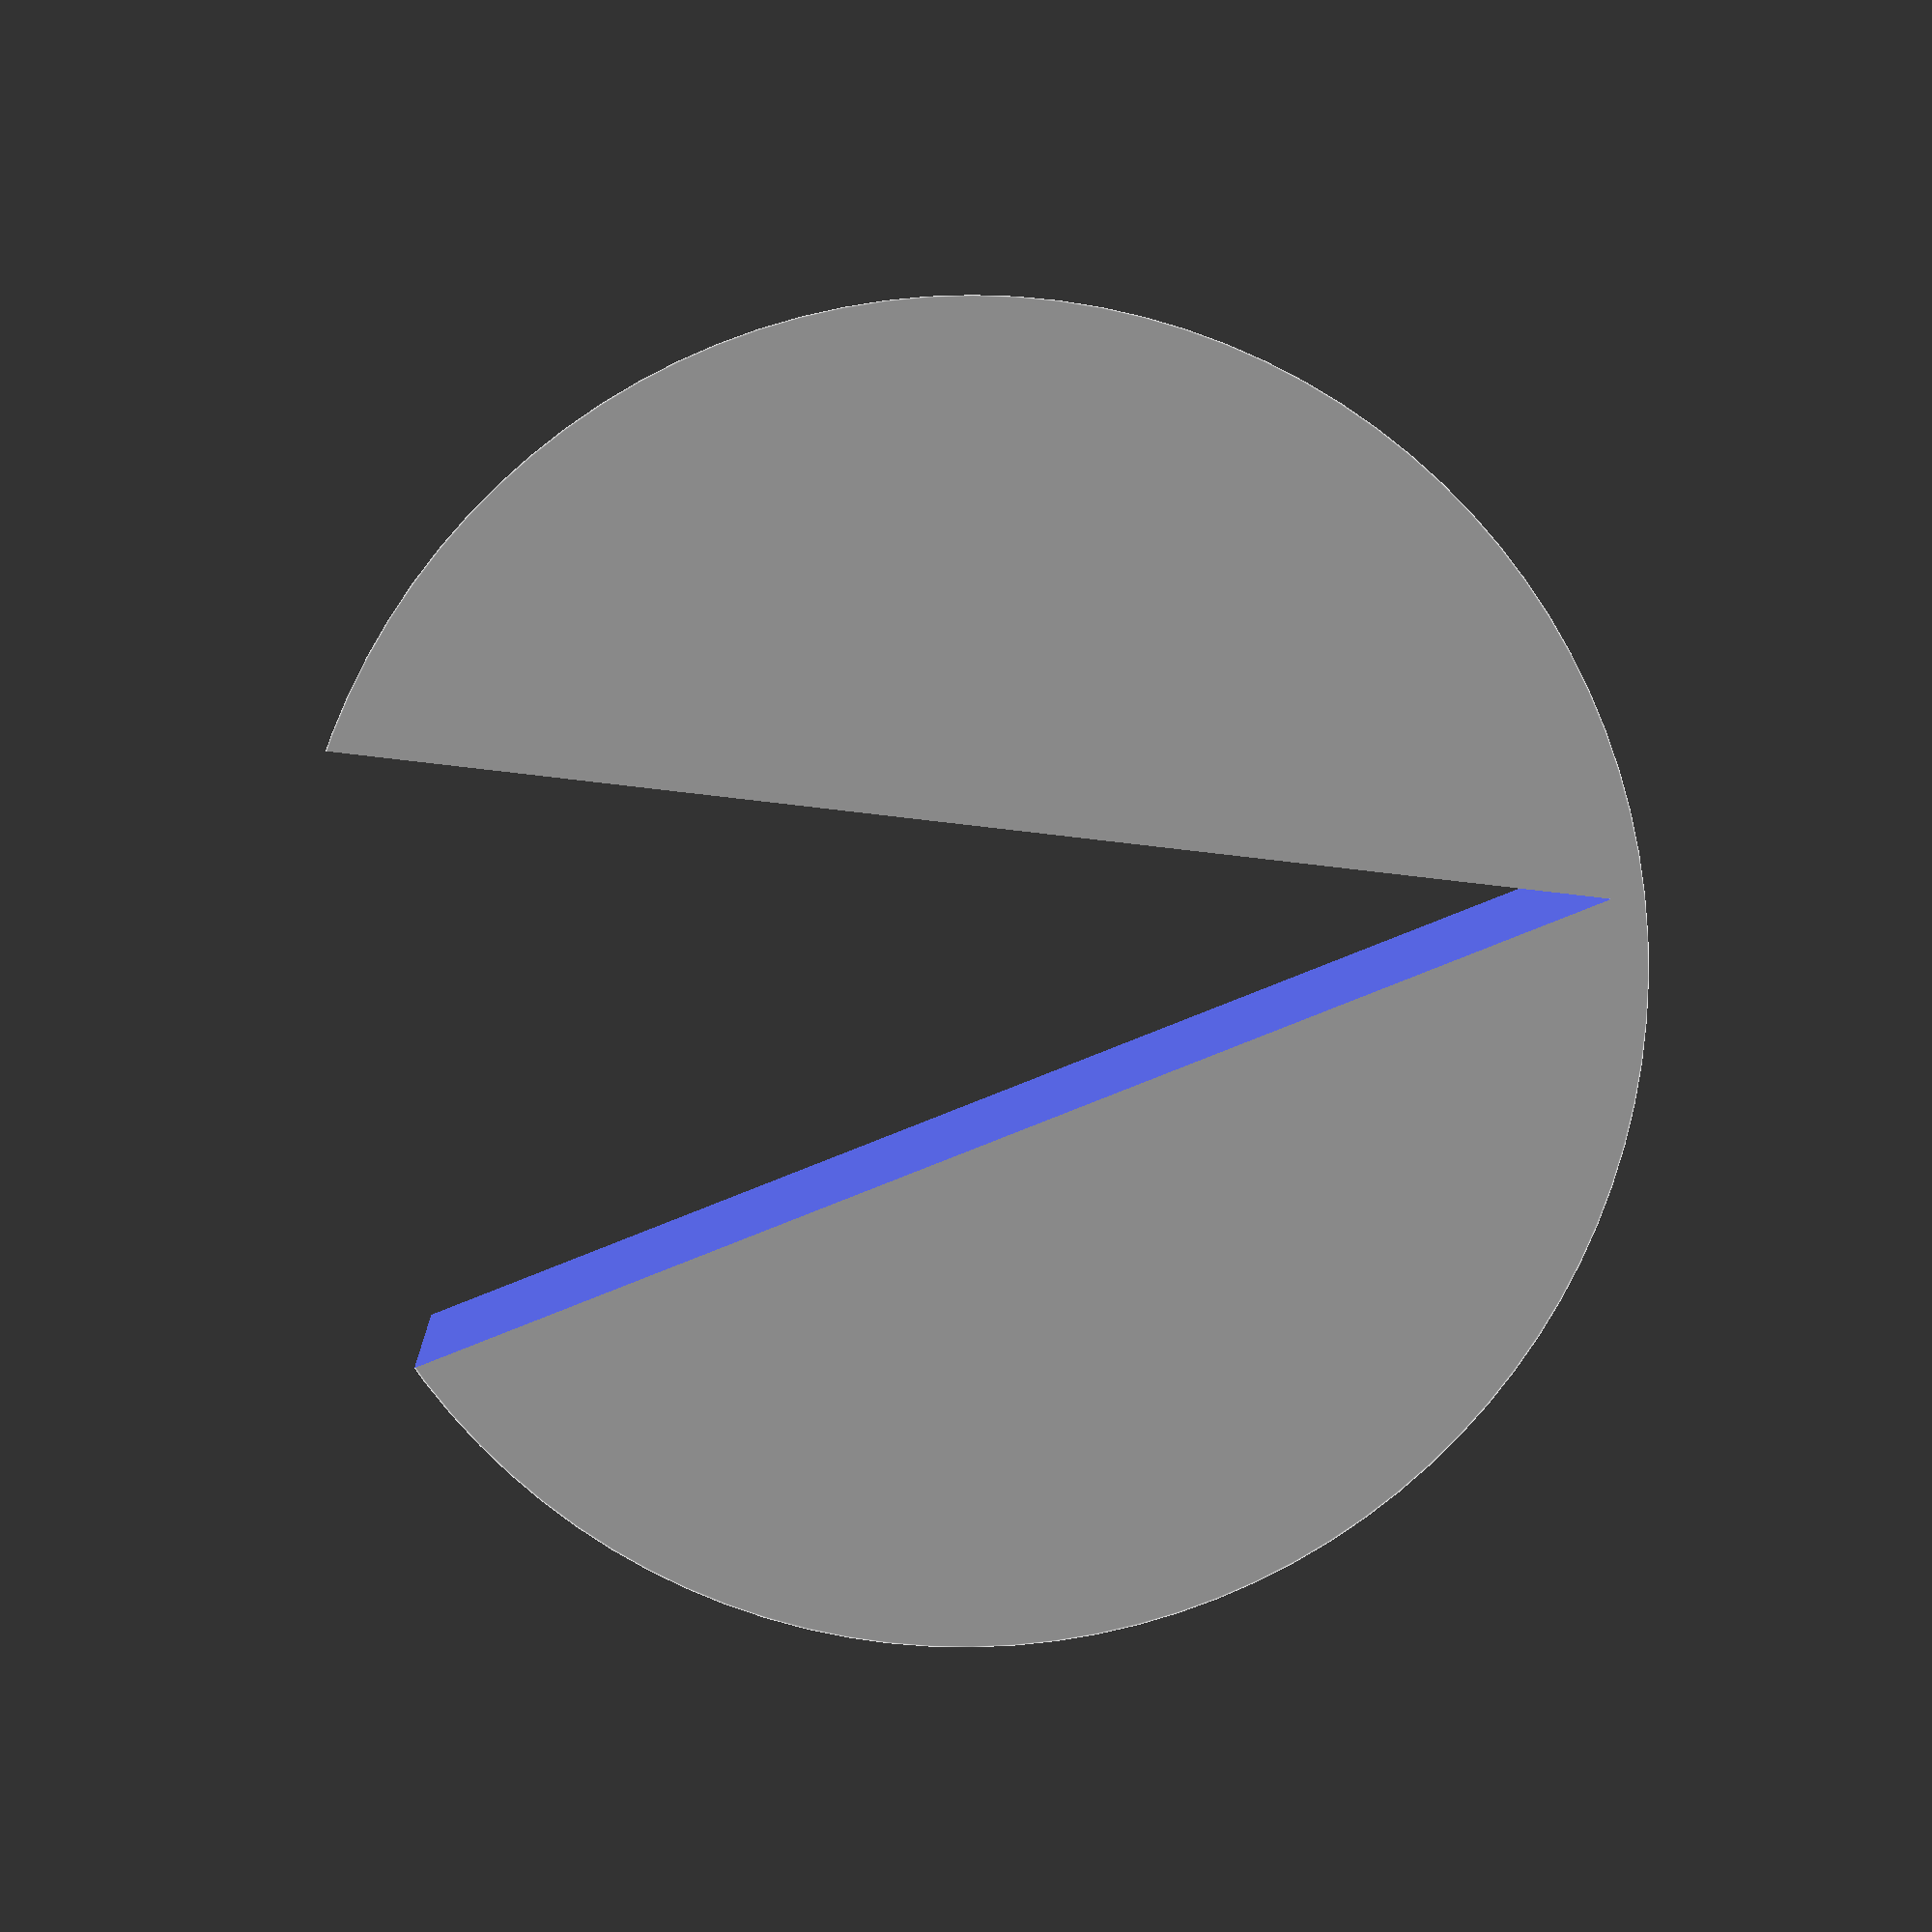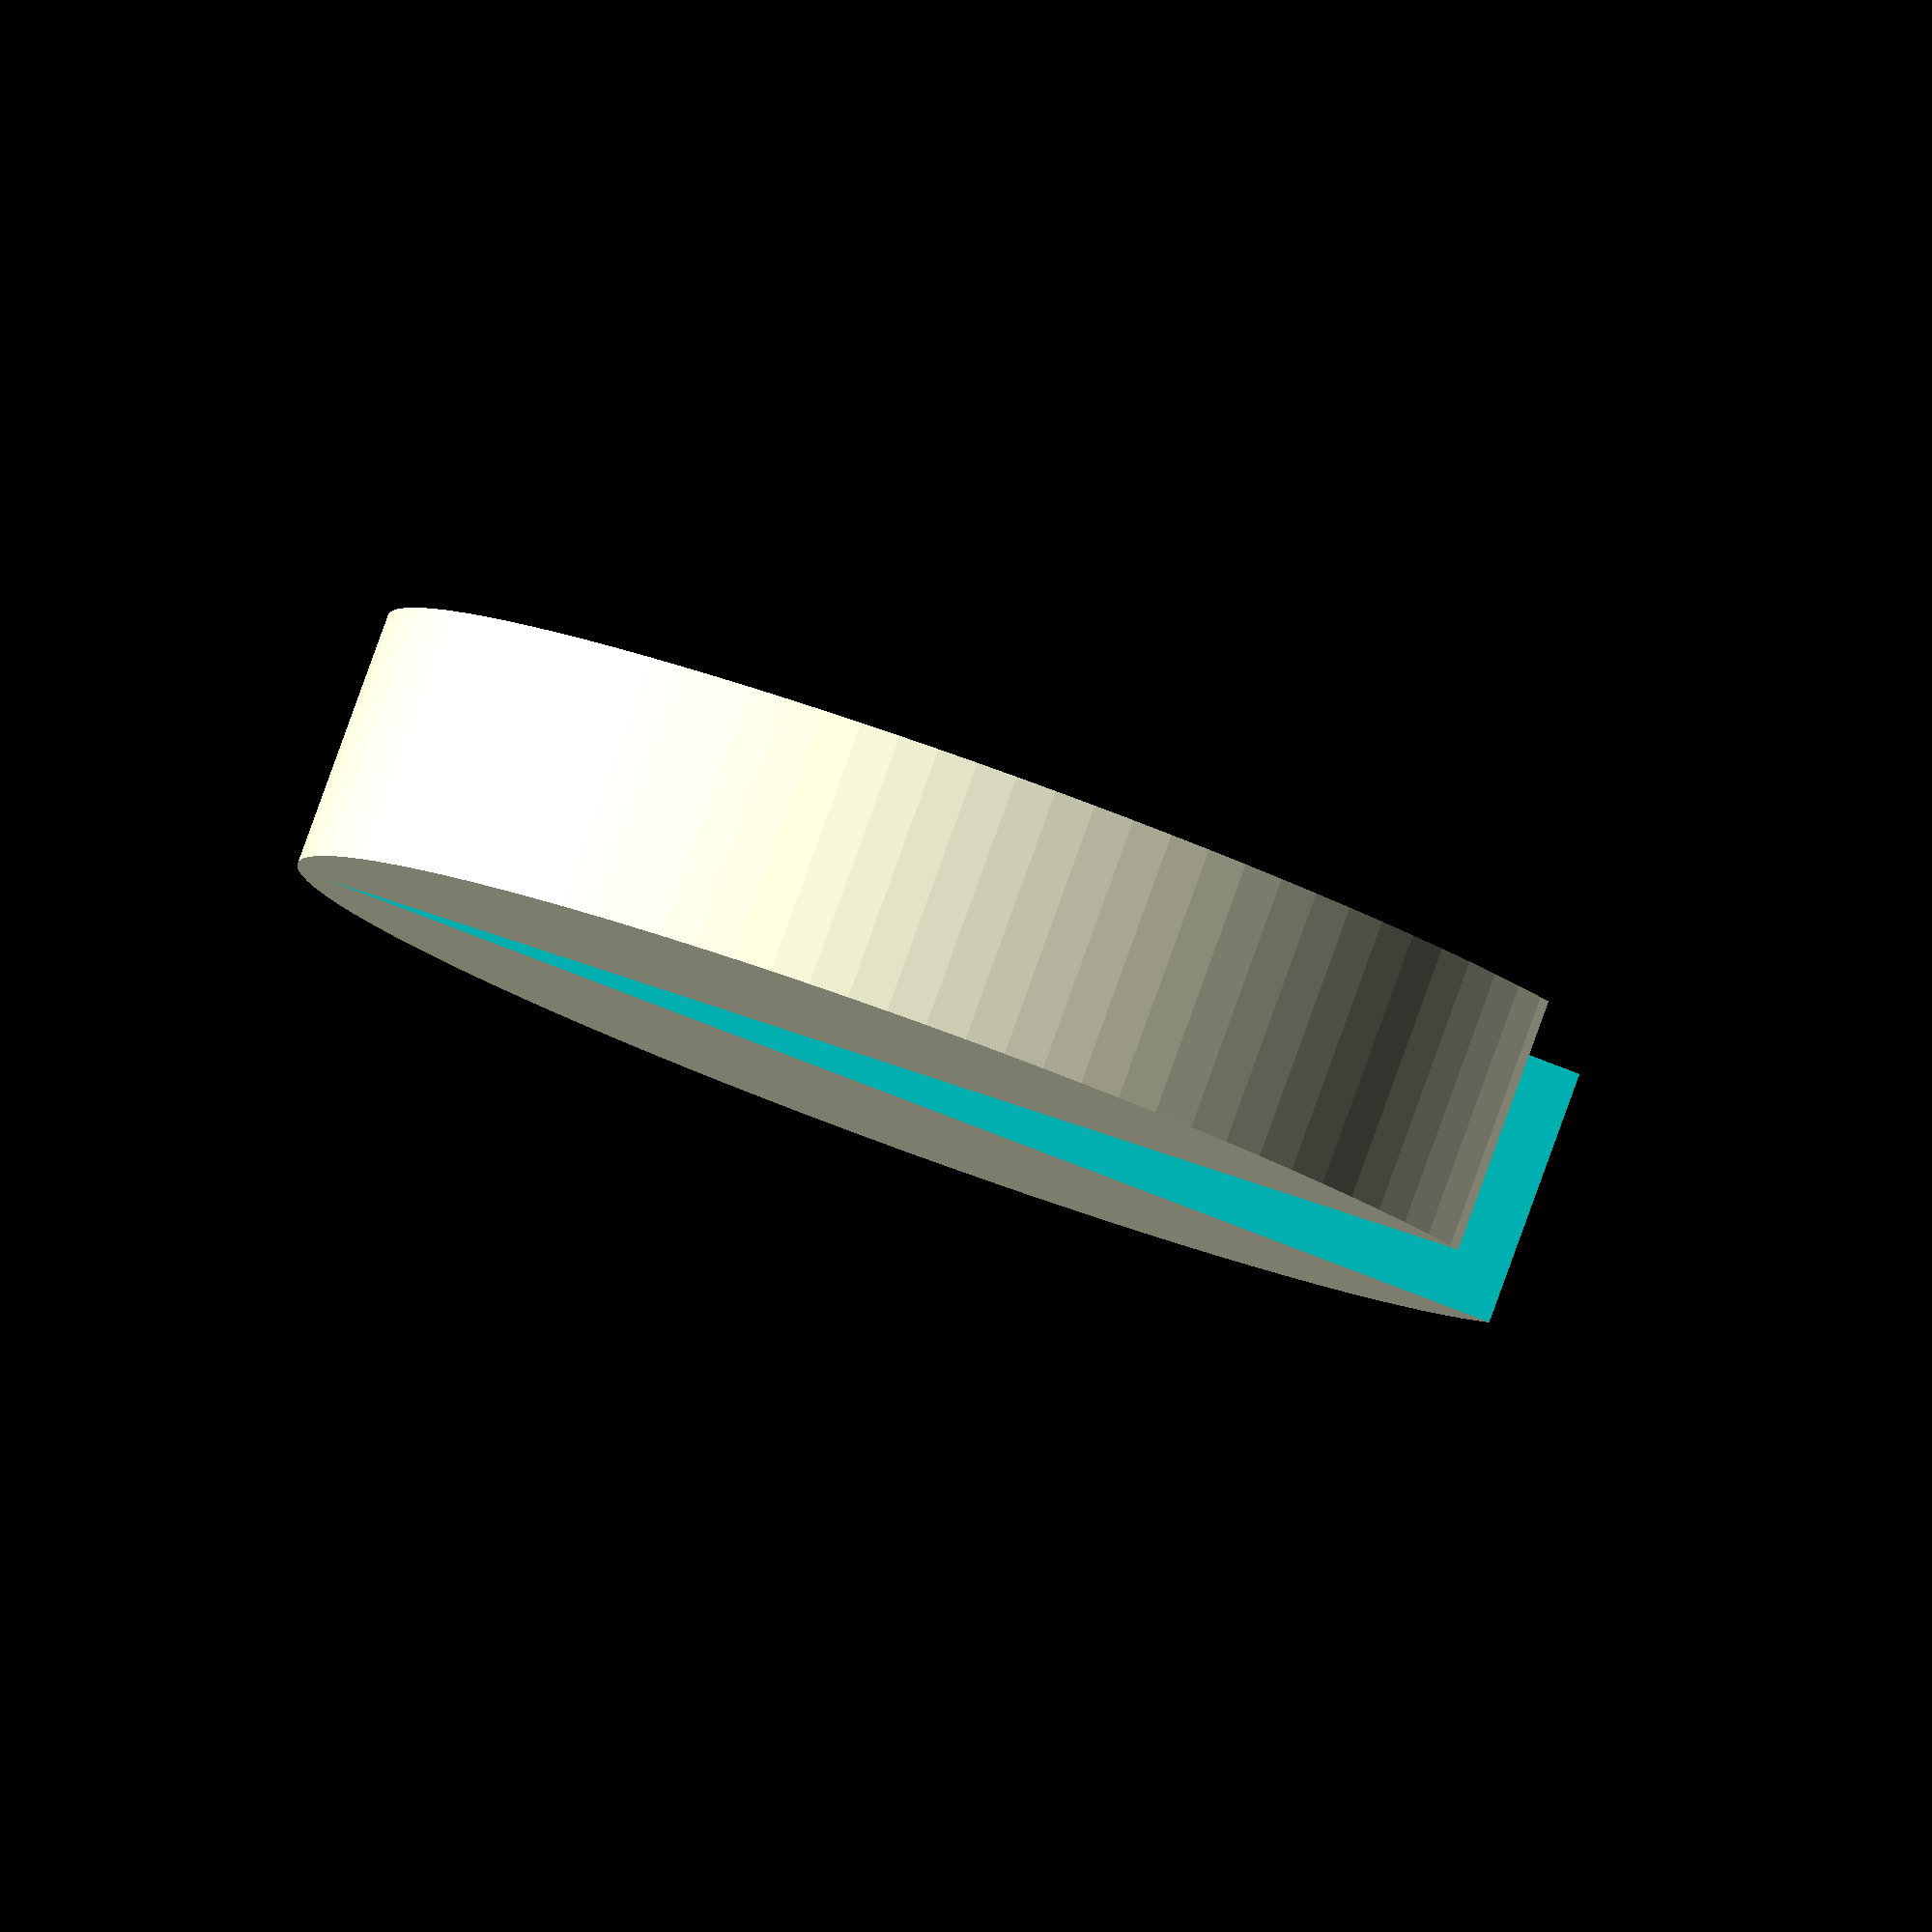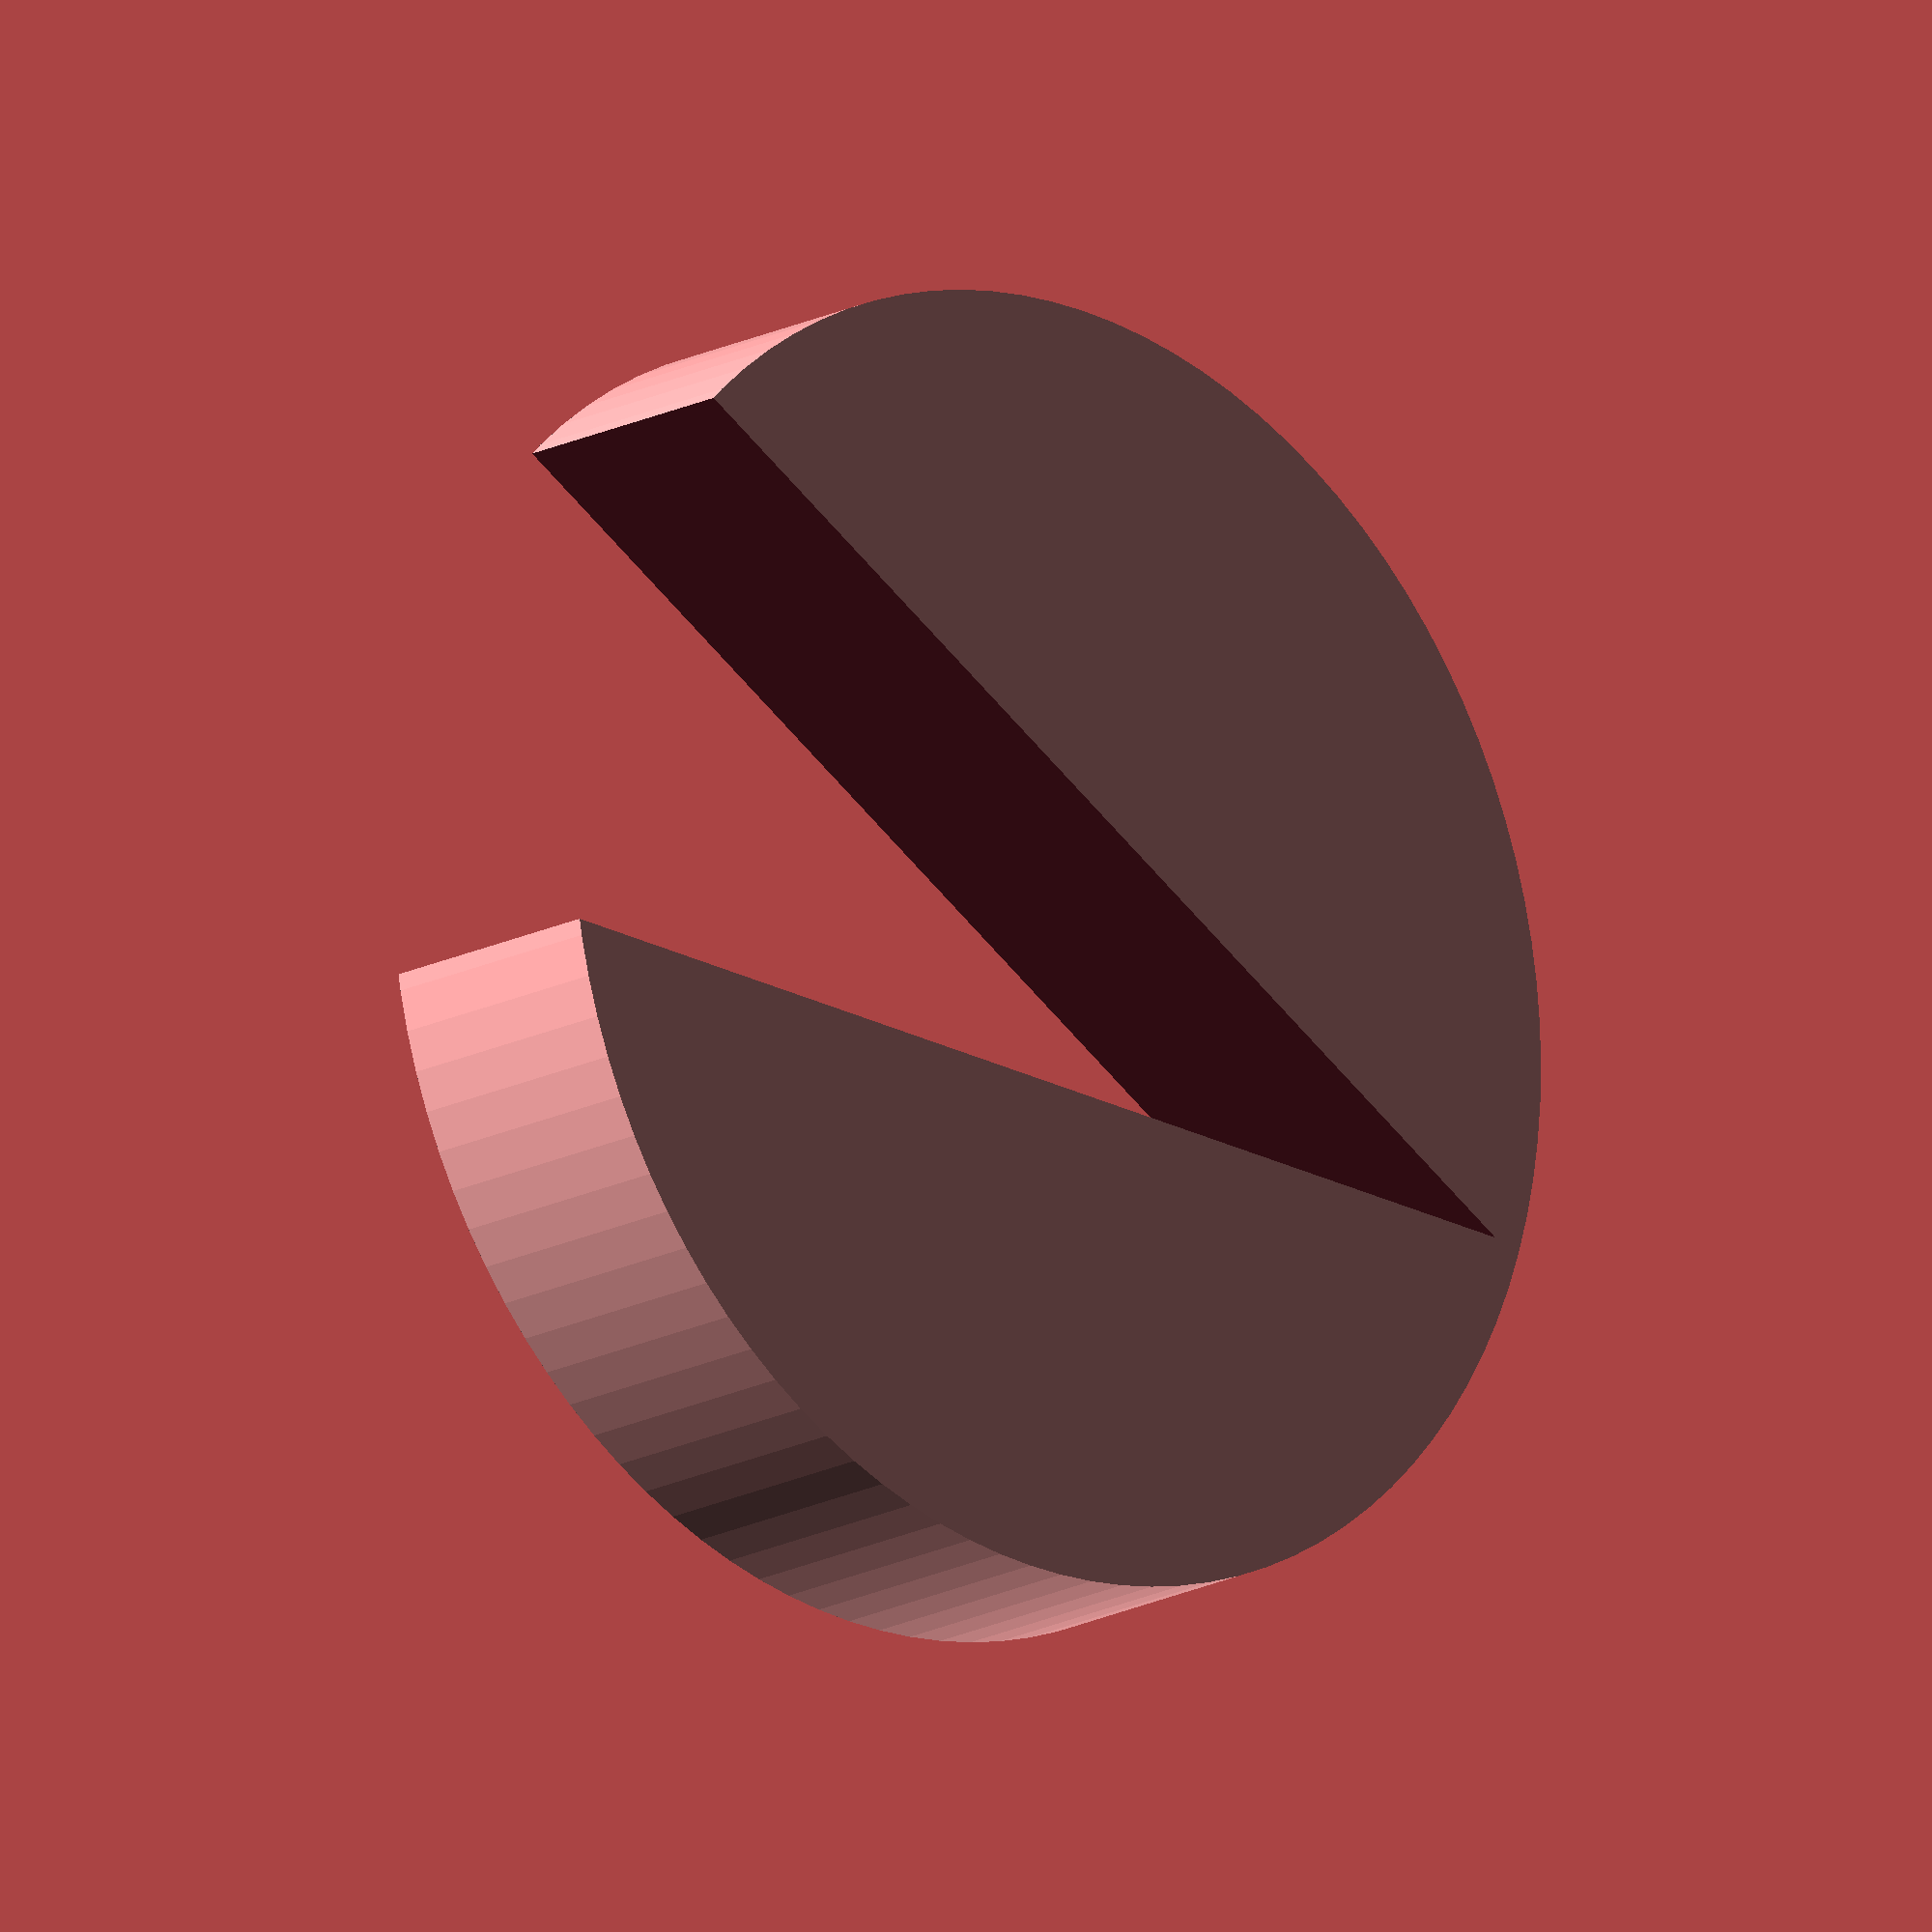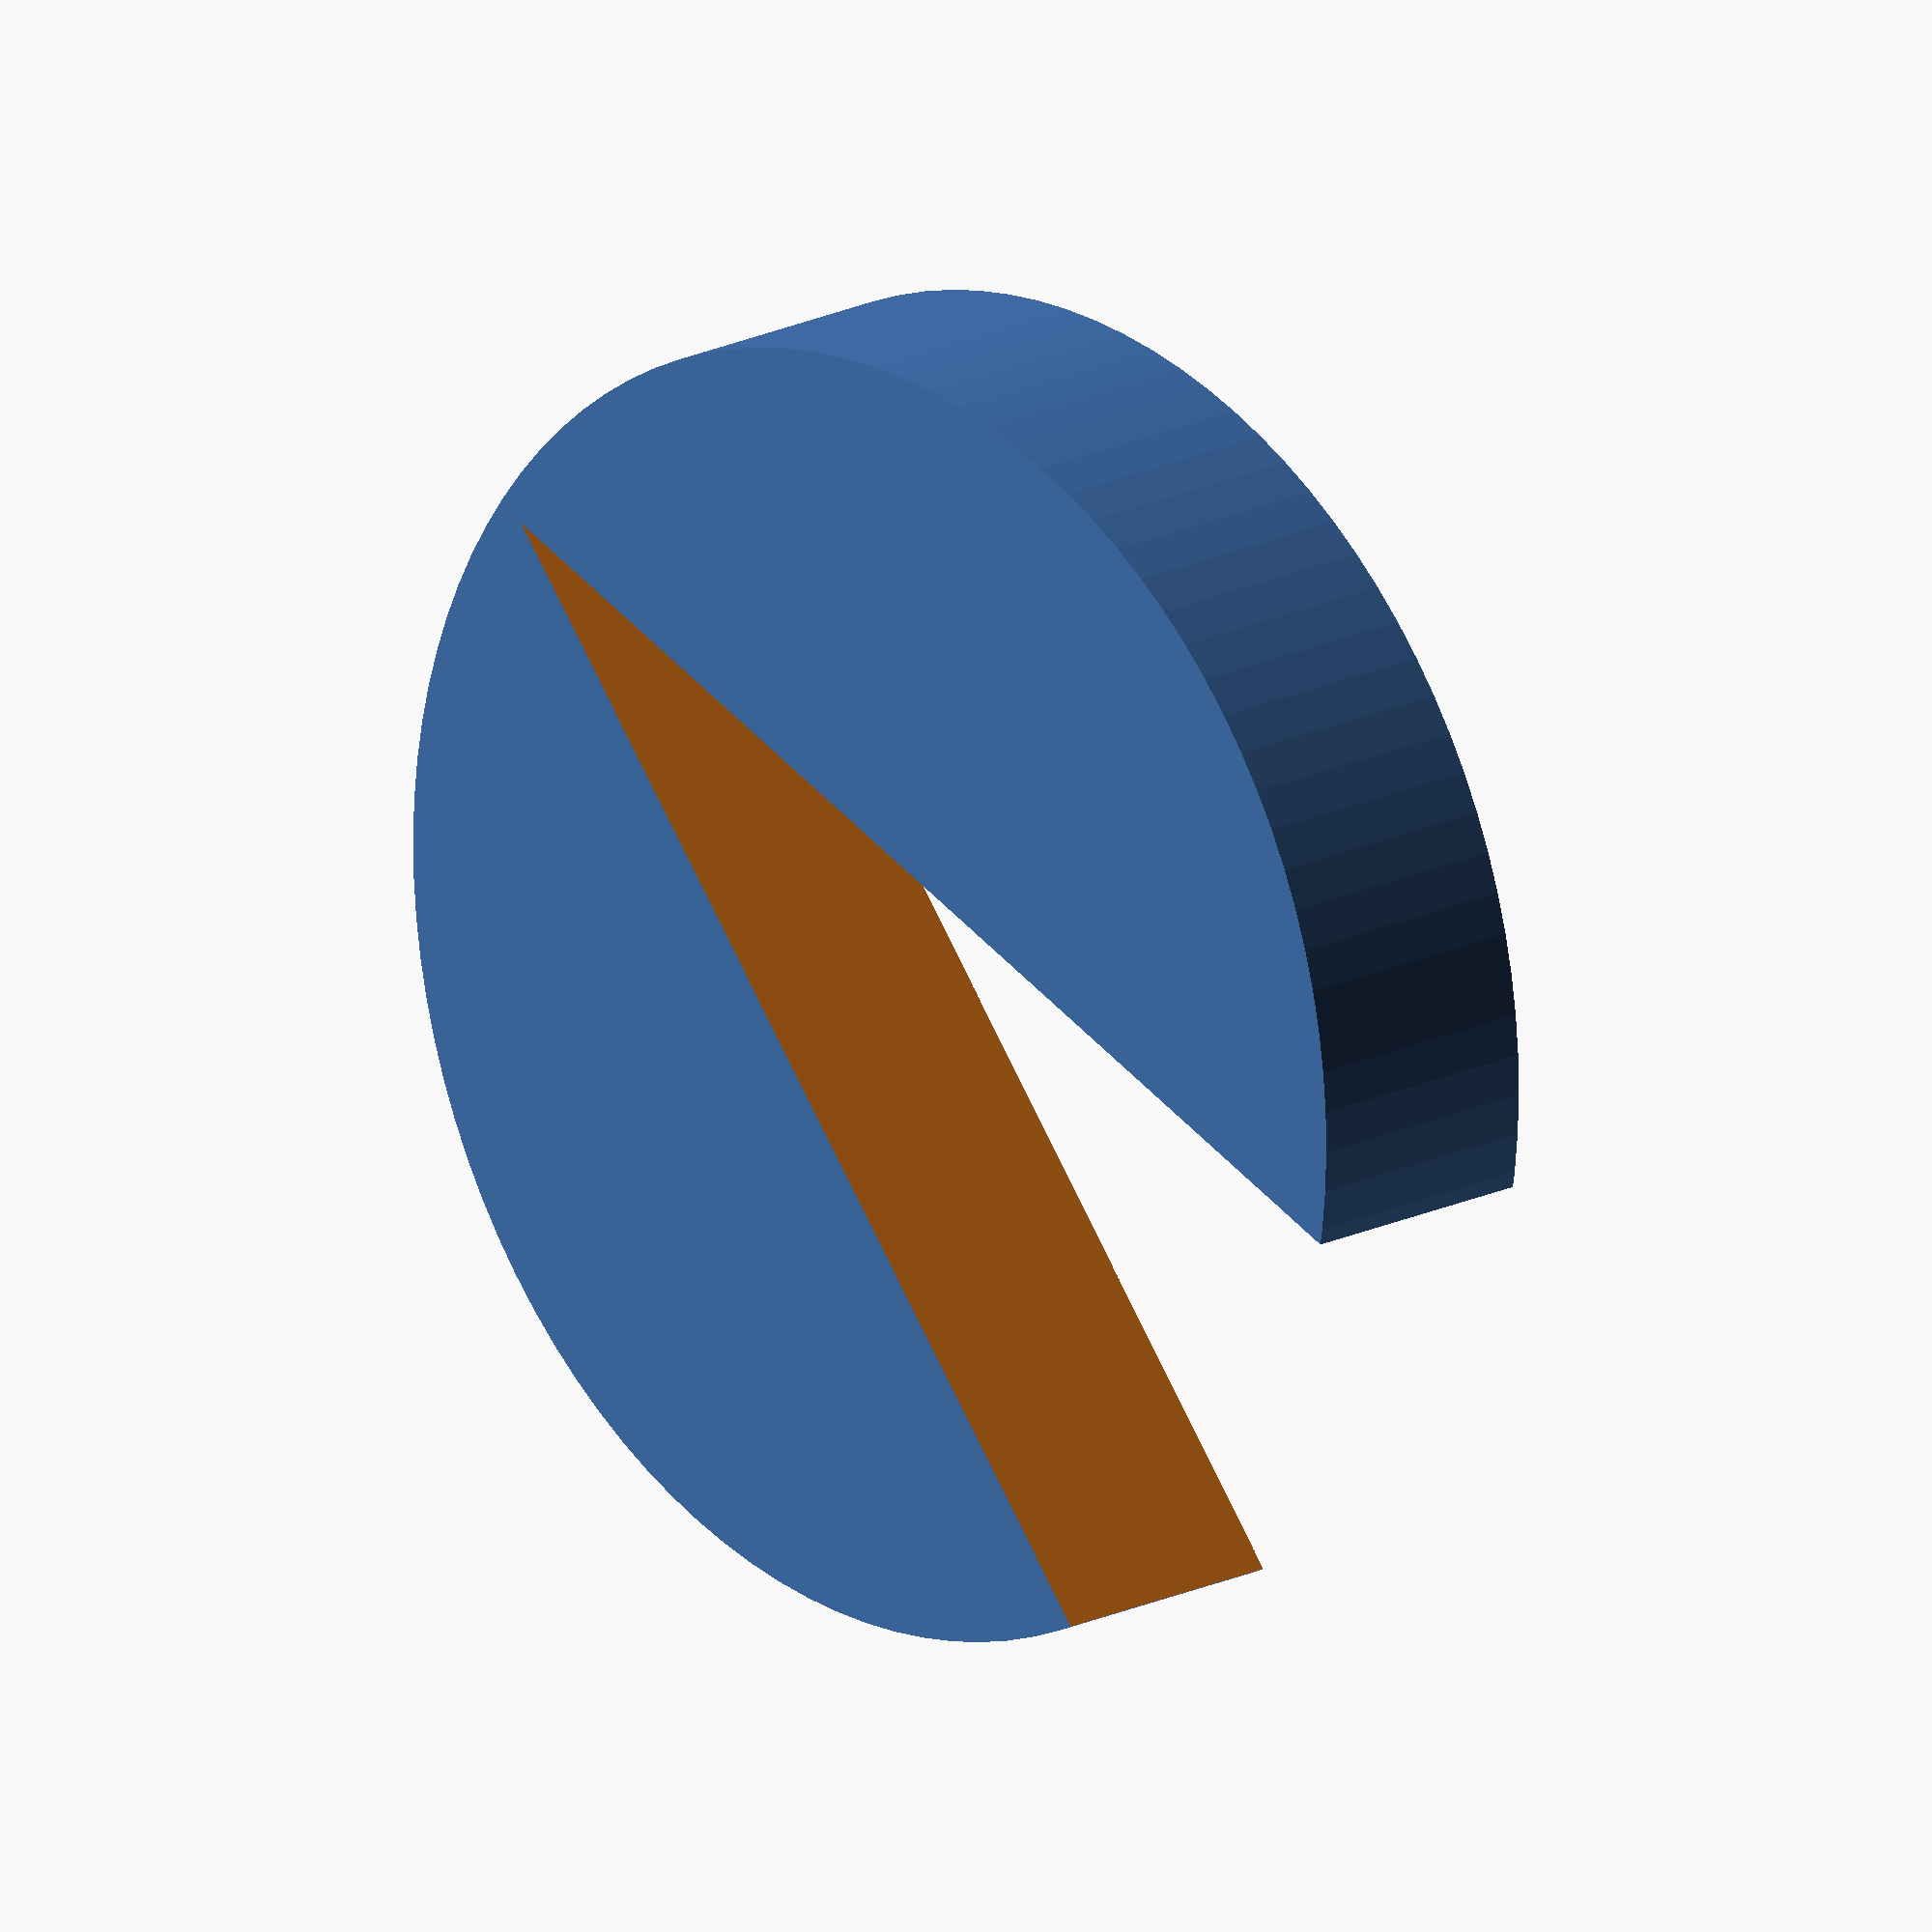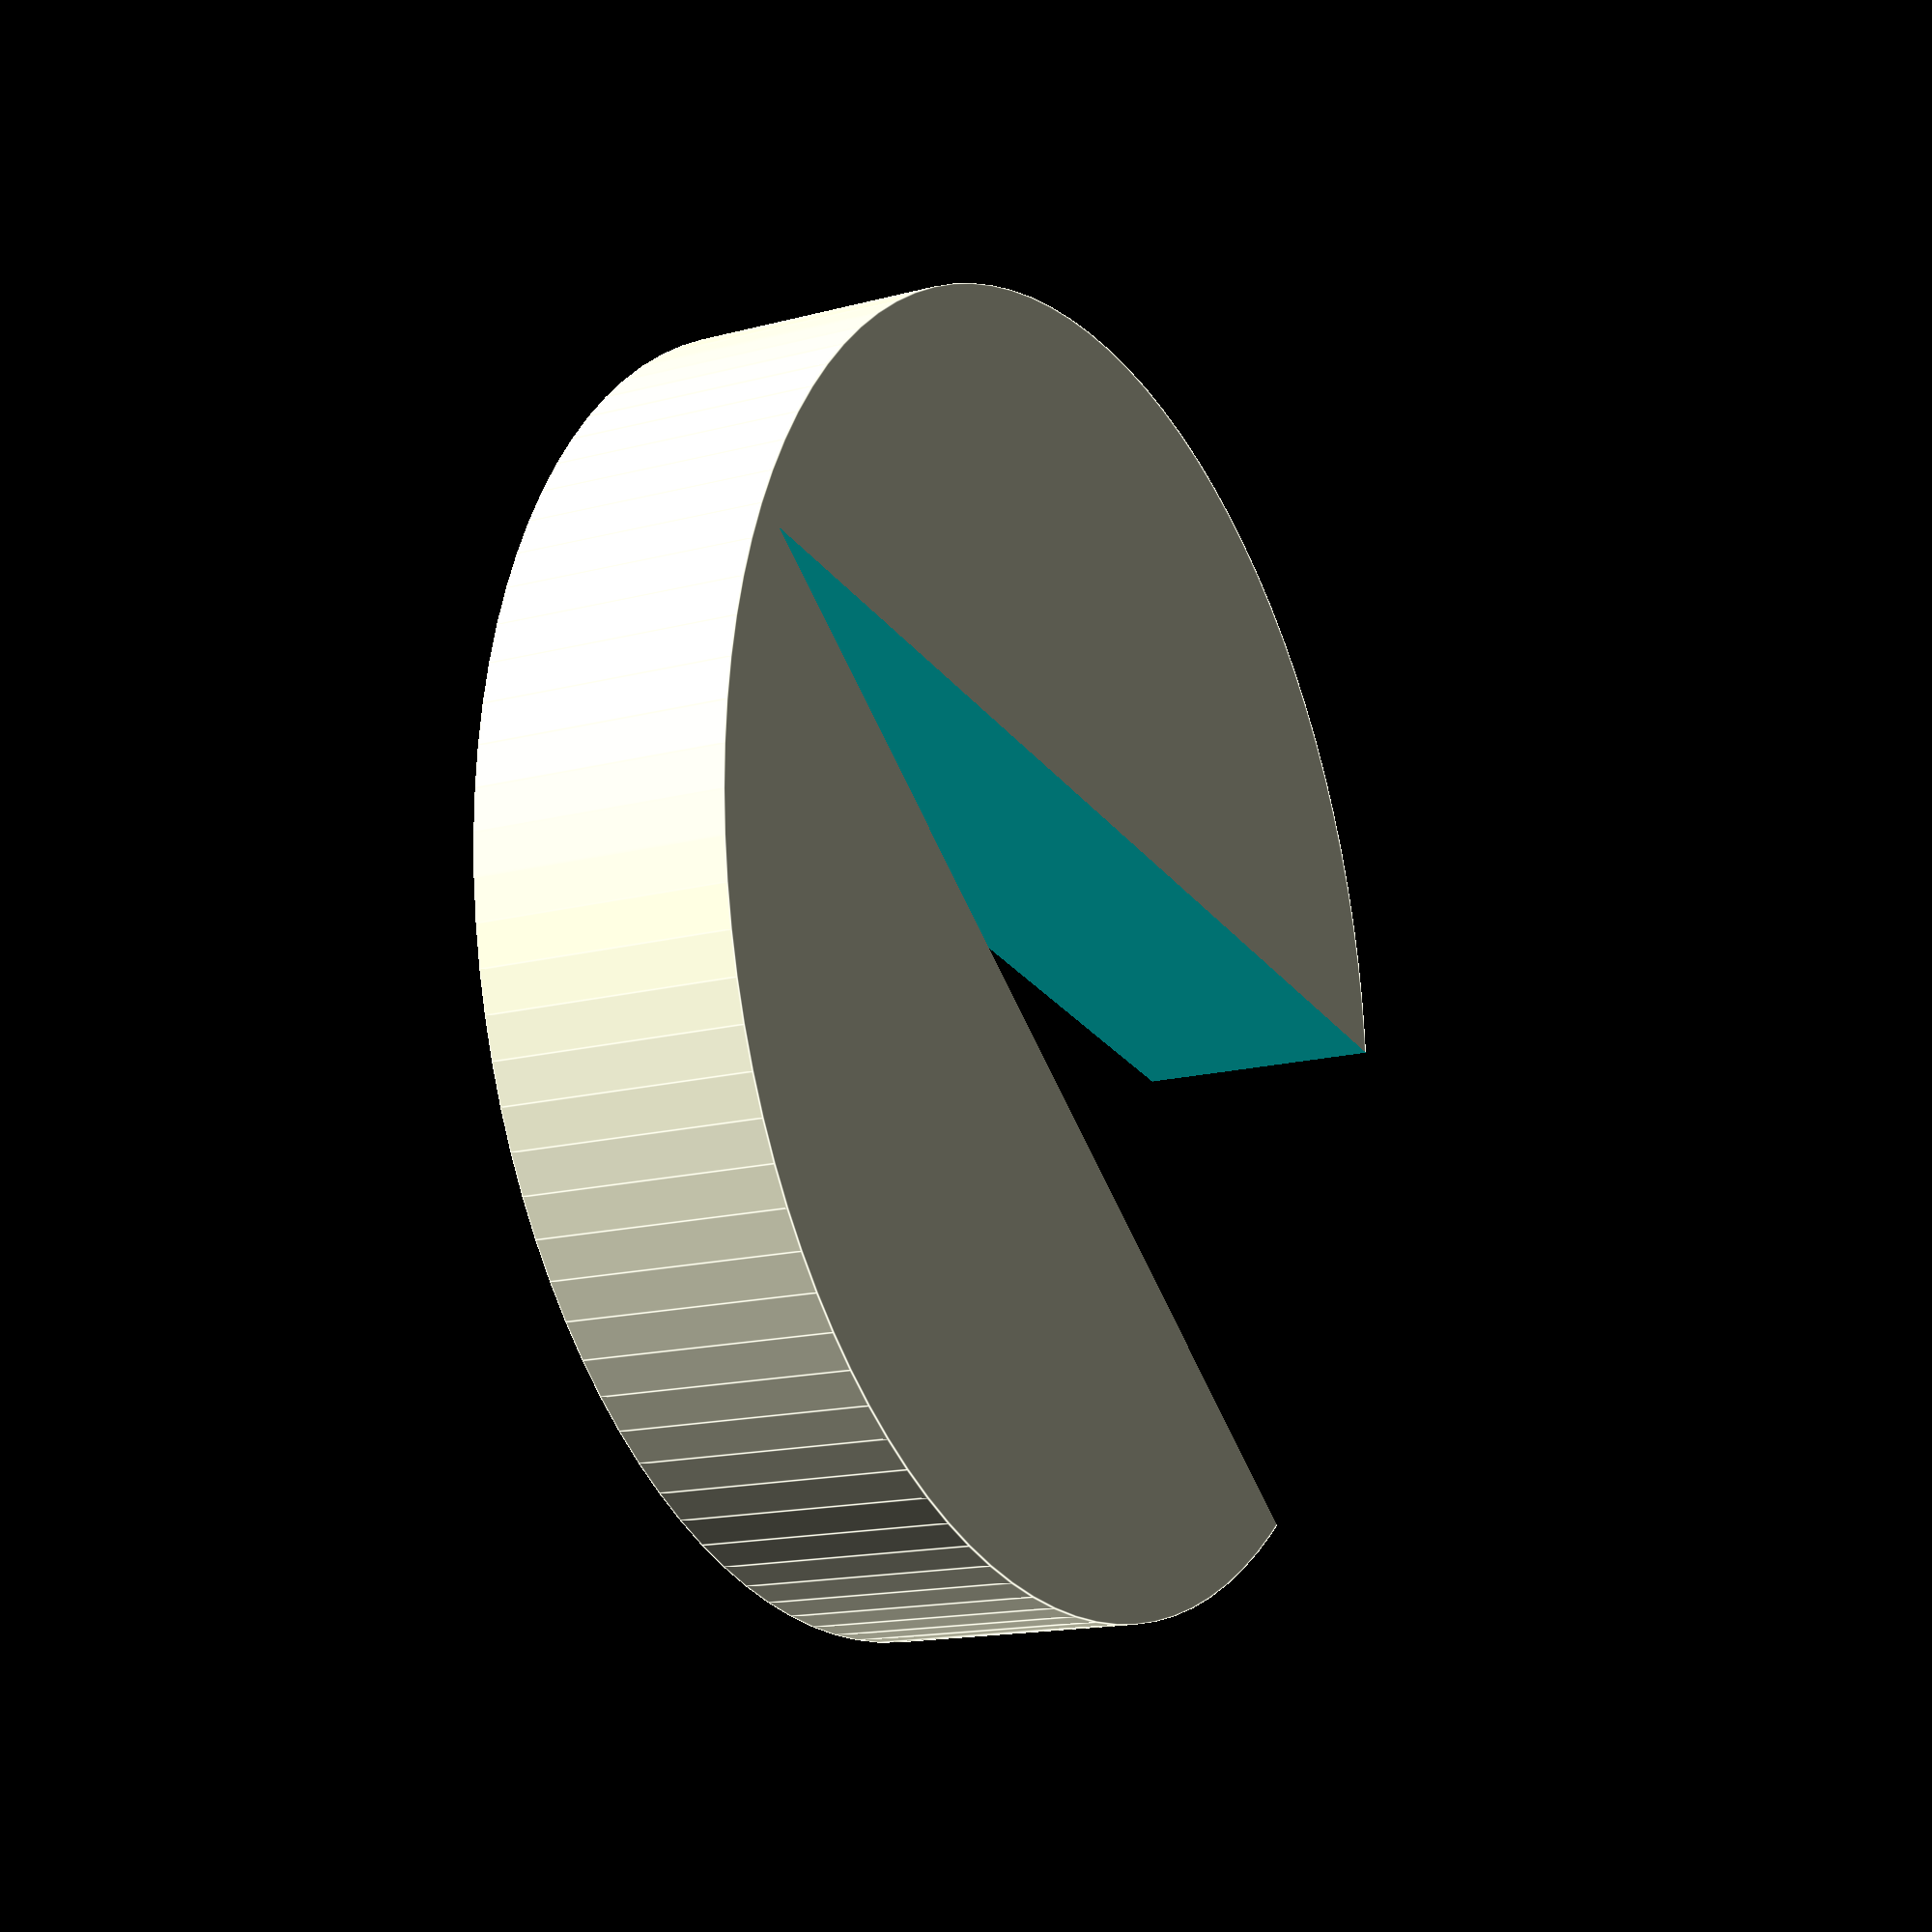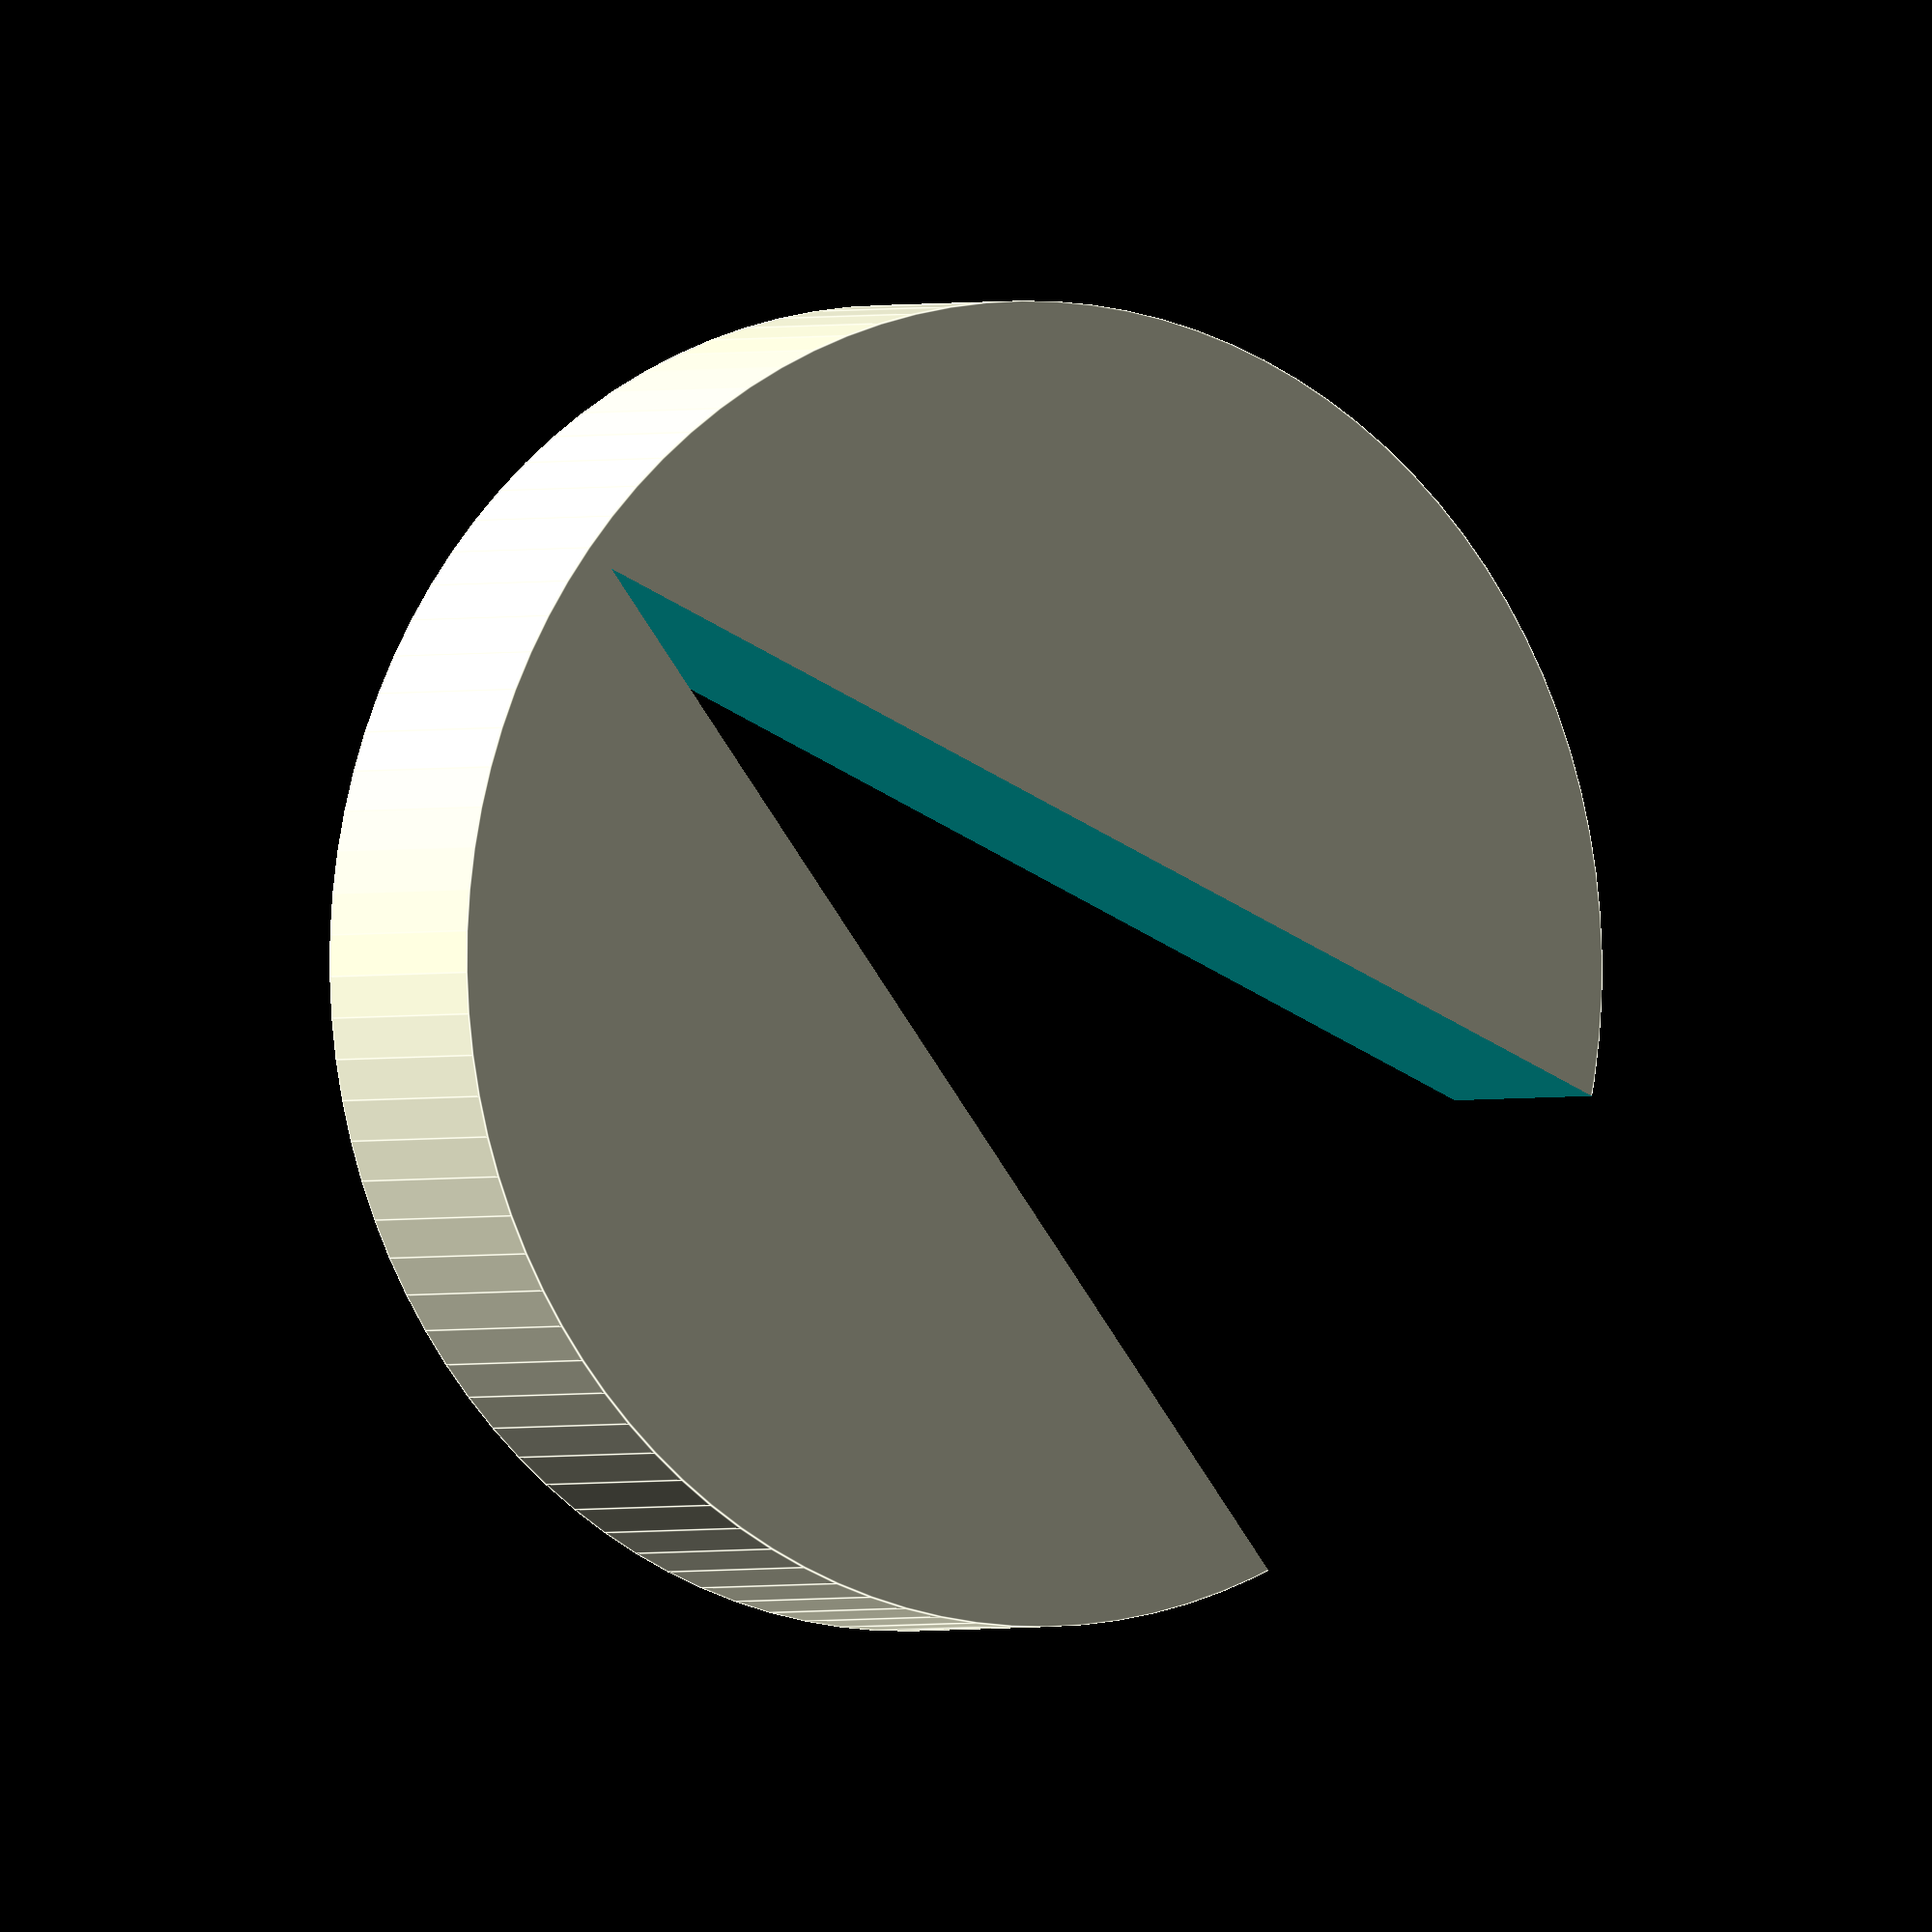
<openscad>
//Width of the channel that connects the two parts.
//For a good combing test, this should be less than 2 line widths.
//That way, the slicer will be able to comb within the preferred boundary
//for the most part, but will have to fall back to the minimum boundary for
//this narrow channel.
channel_width = 0.5;
radius = 10;
$fn=100;

difference() {
	cylinder(r=radius, h=4);
	translate([0, -radius + channel_width, -1]) {
		scale([0.25, 1, 1]) {
			rotate([0, 0, 45]) {
				cube(40);
			}
		}
	}
}
</openscad>
<views>
elev=172.8 azim=82.8 roll=182.7 proj=p view=edges
elev=275.8 azim=86.9 roll=19.9 proj=o view=wireframe
elev=196.7 azim=107.5 roll=223.1 proj=o view=wireframe
elev=161.6 azim=53.5 roll=313.5 proj=o view=wireframe
elev=15.5 azim=246.3 roll=119.5 proj=p view=edges
elev=1.1 azim=128.3 roll=328.9 proj=o view=edges
</views>
